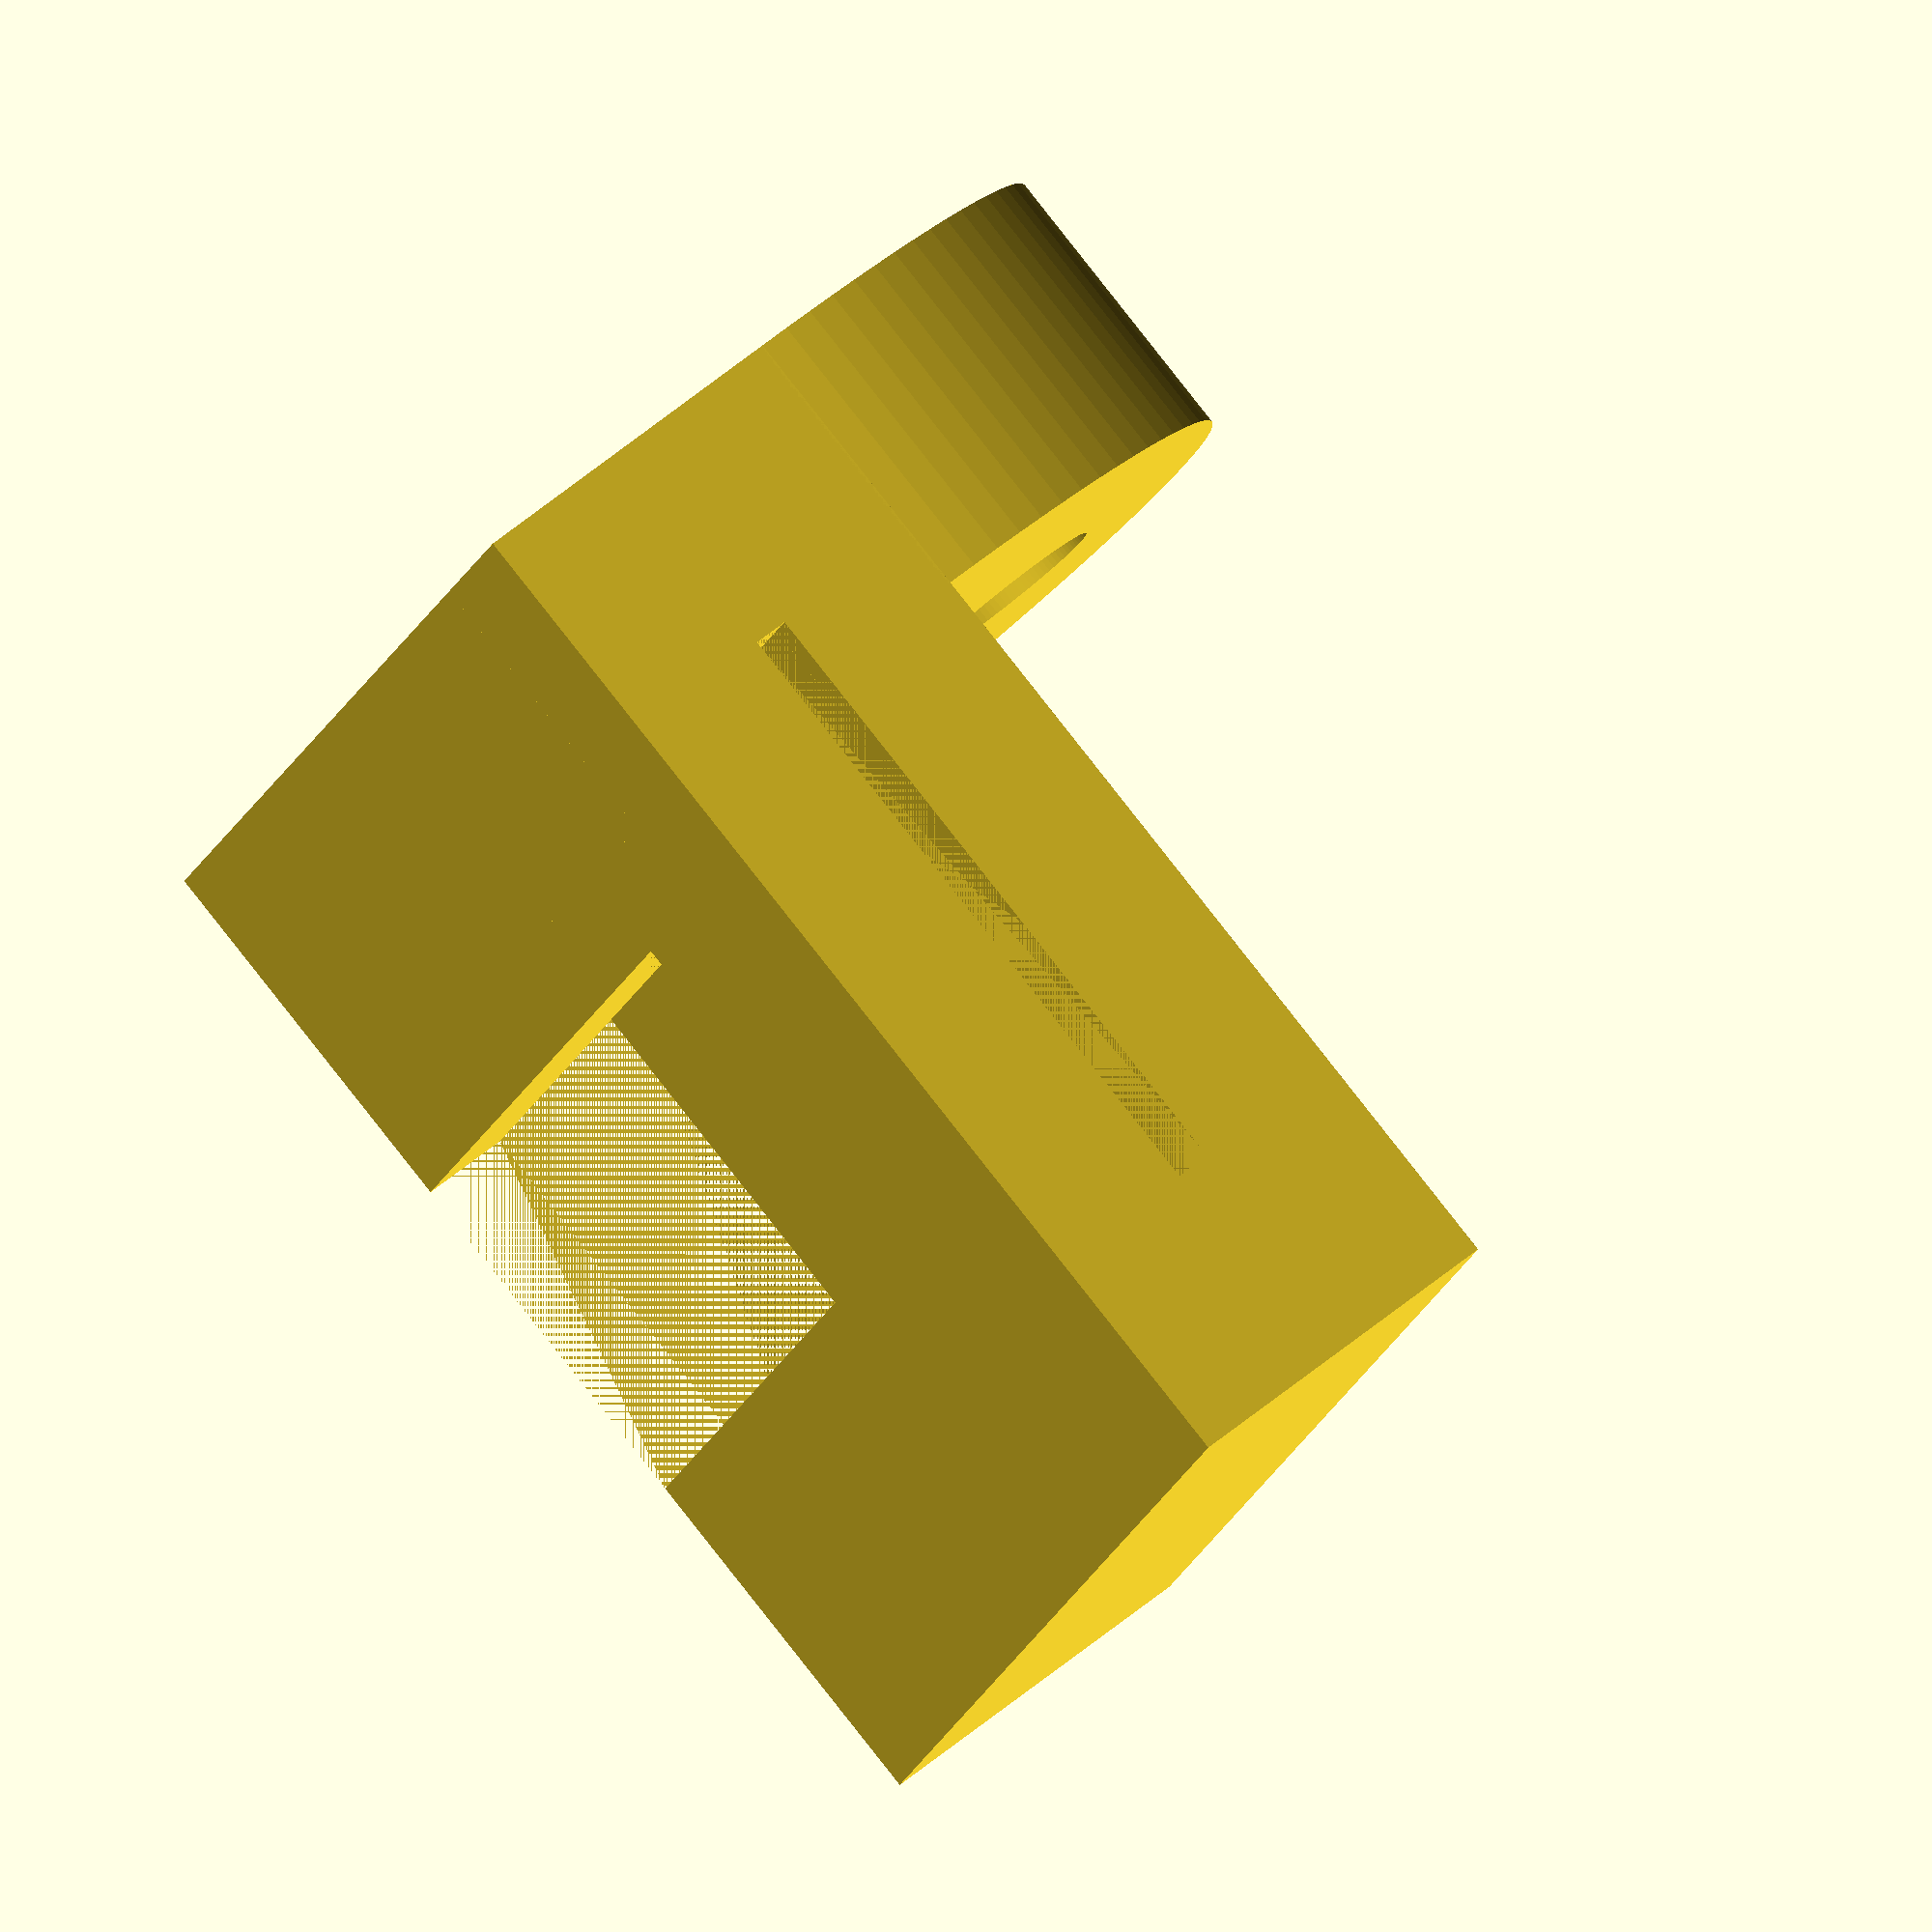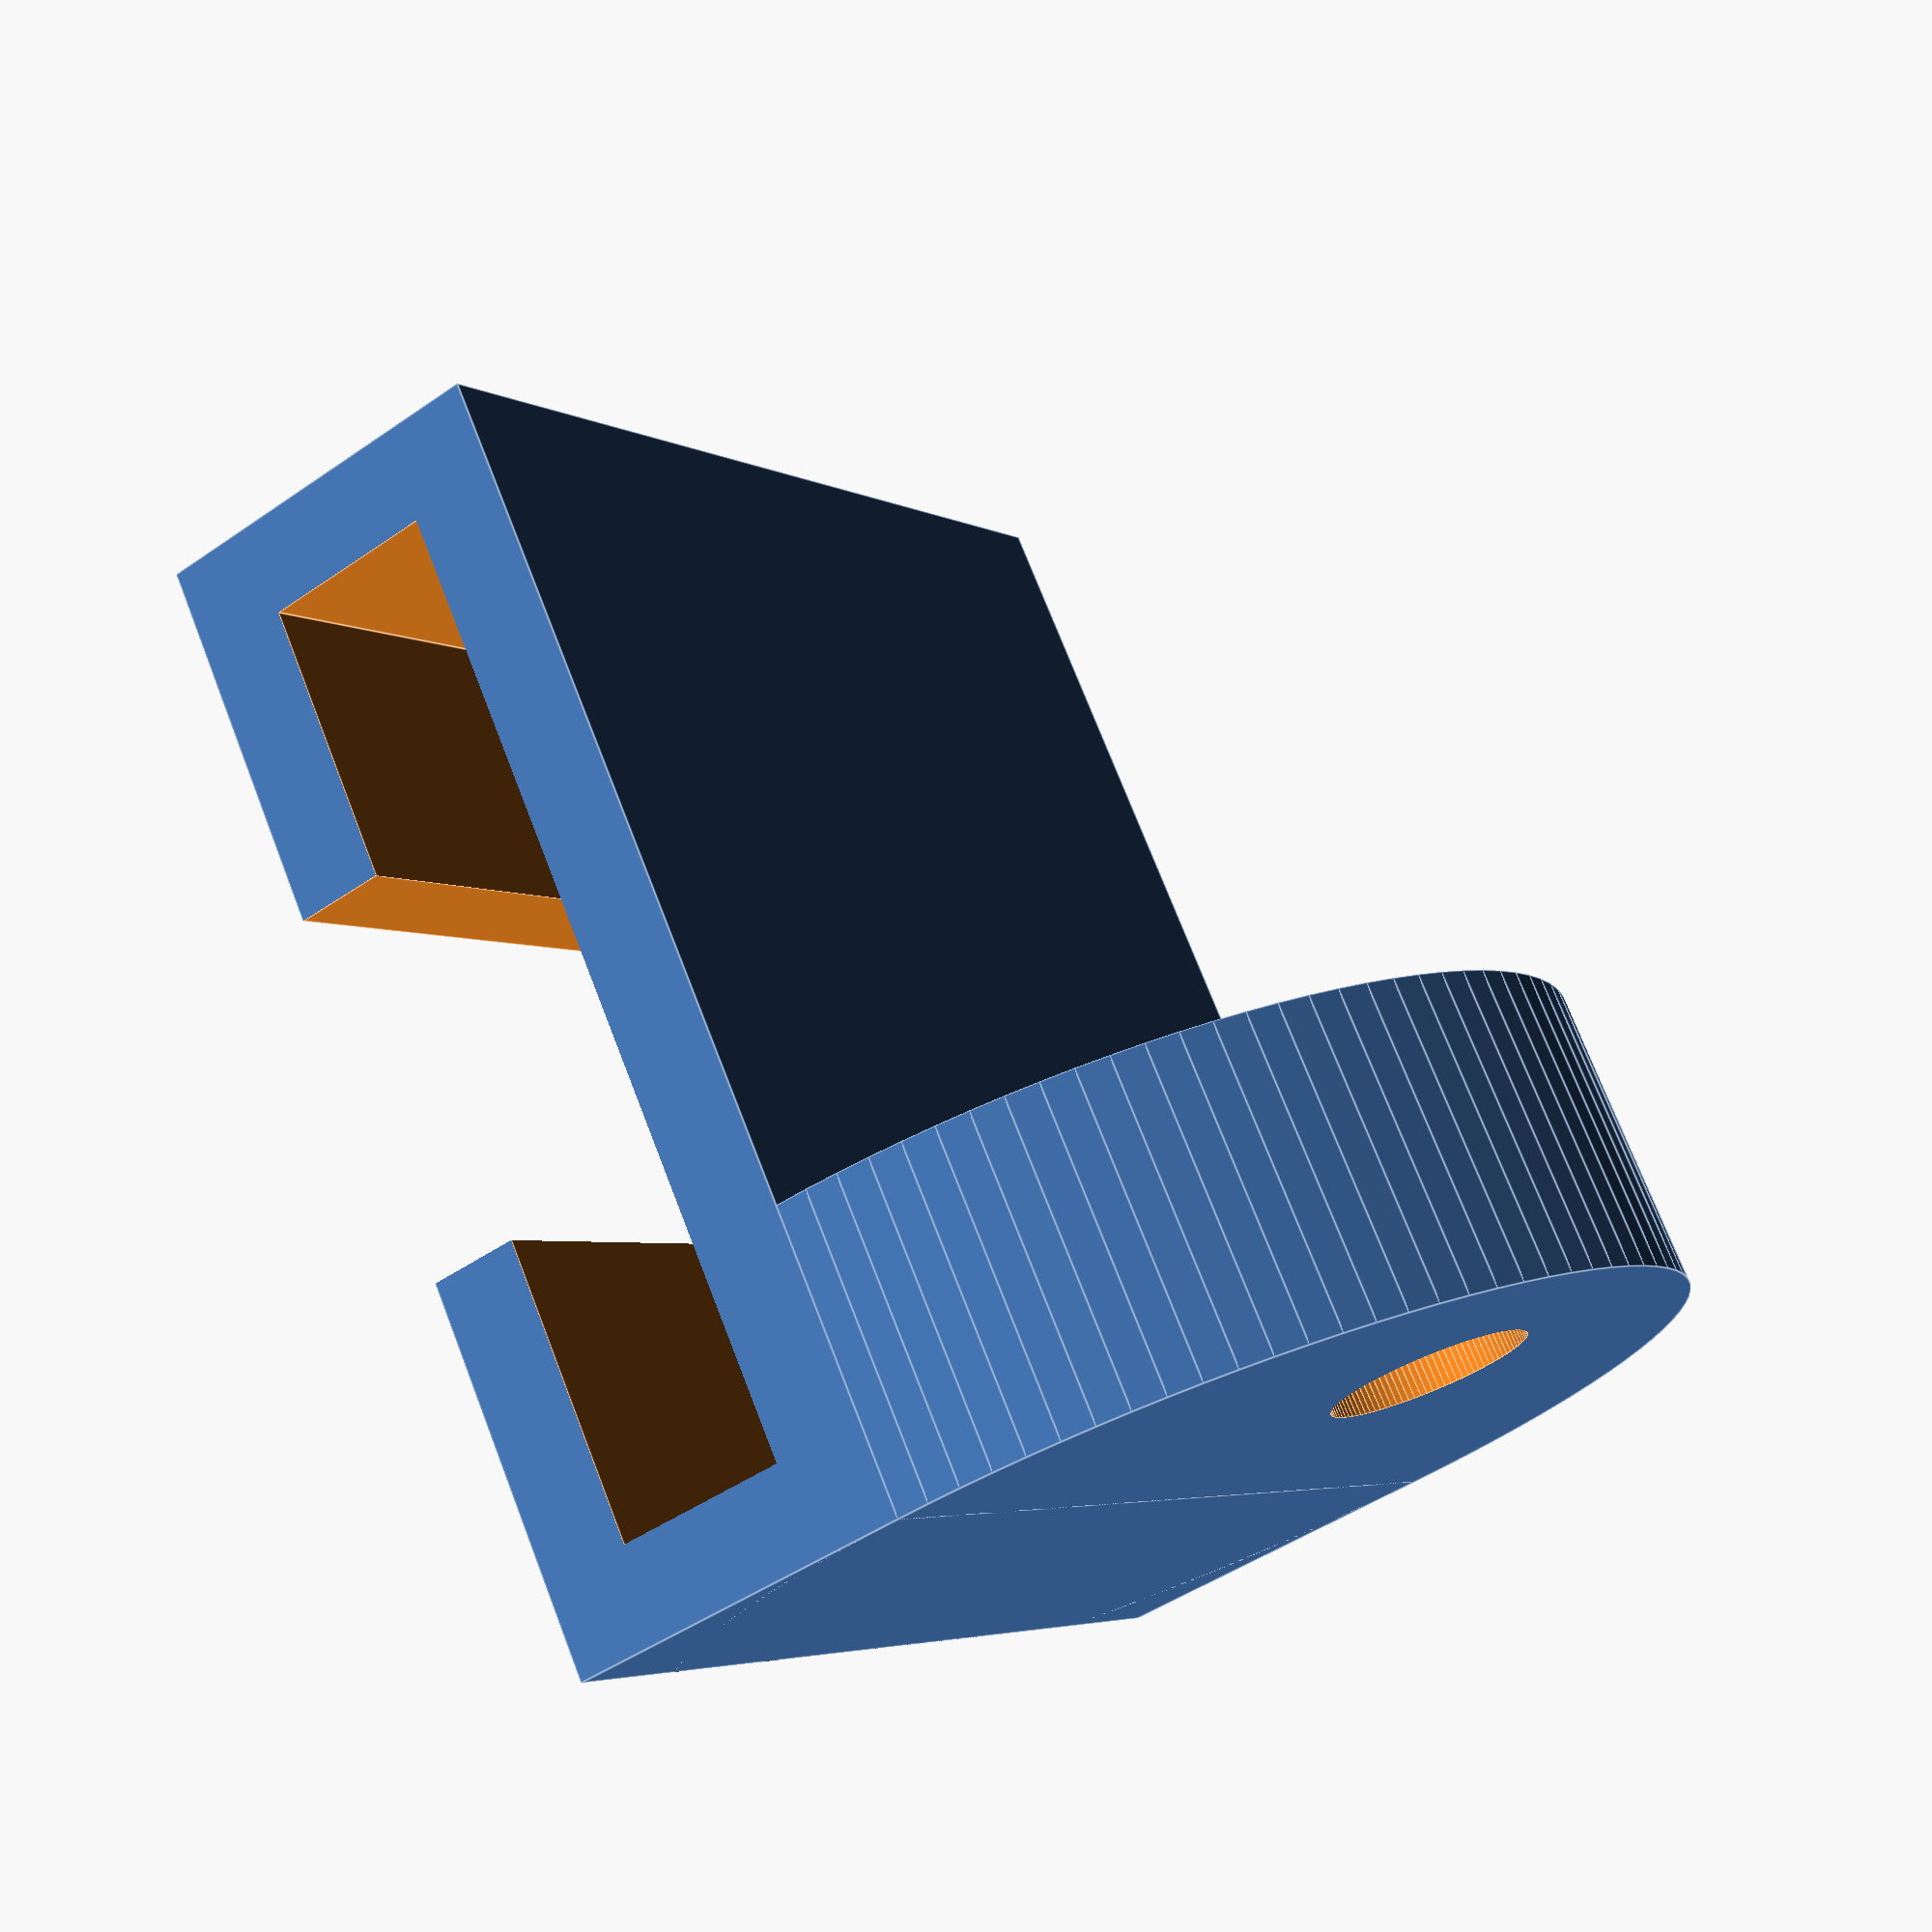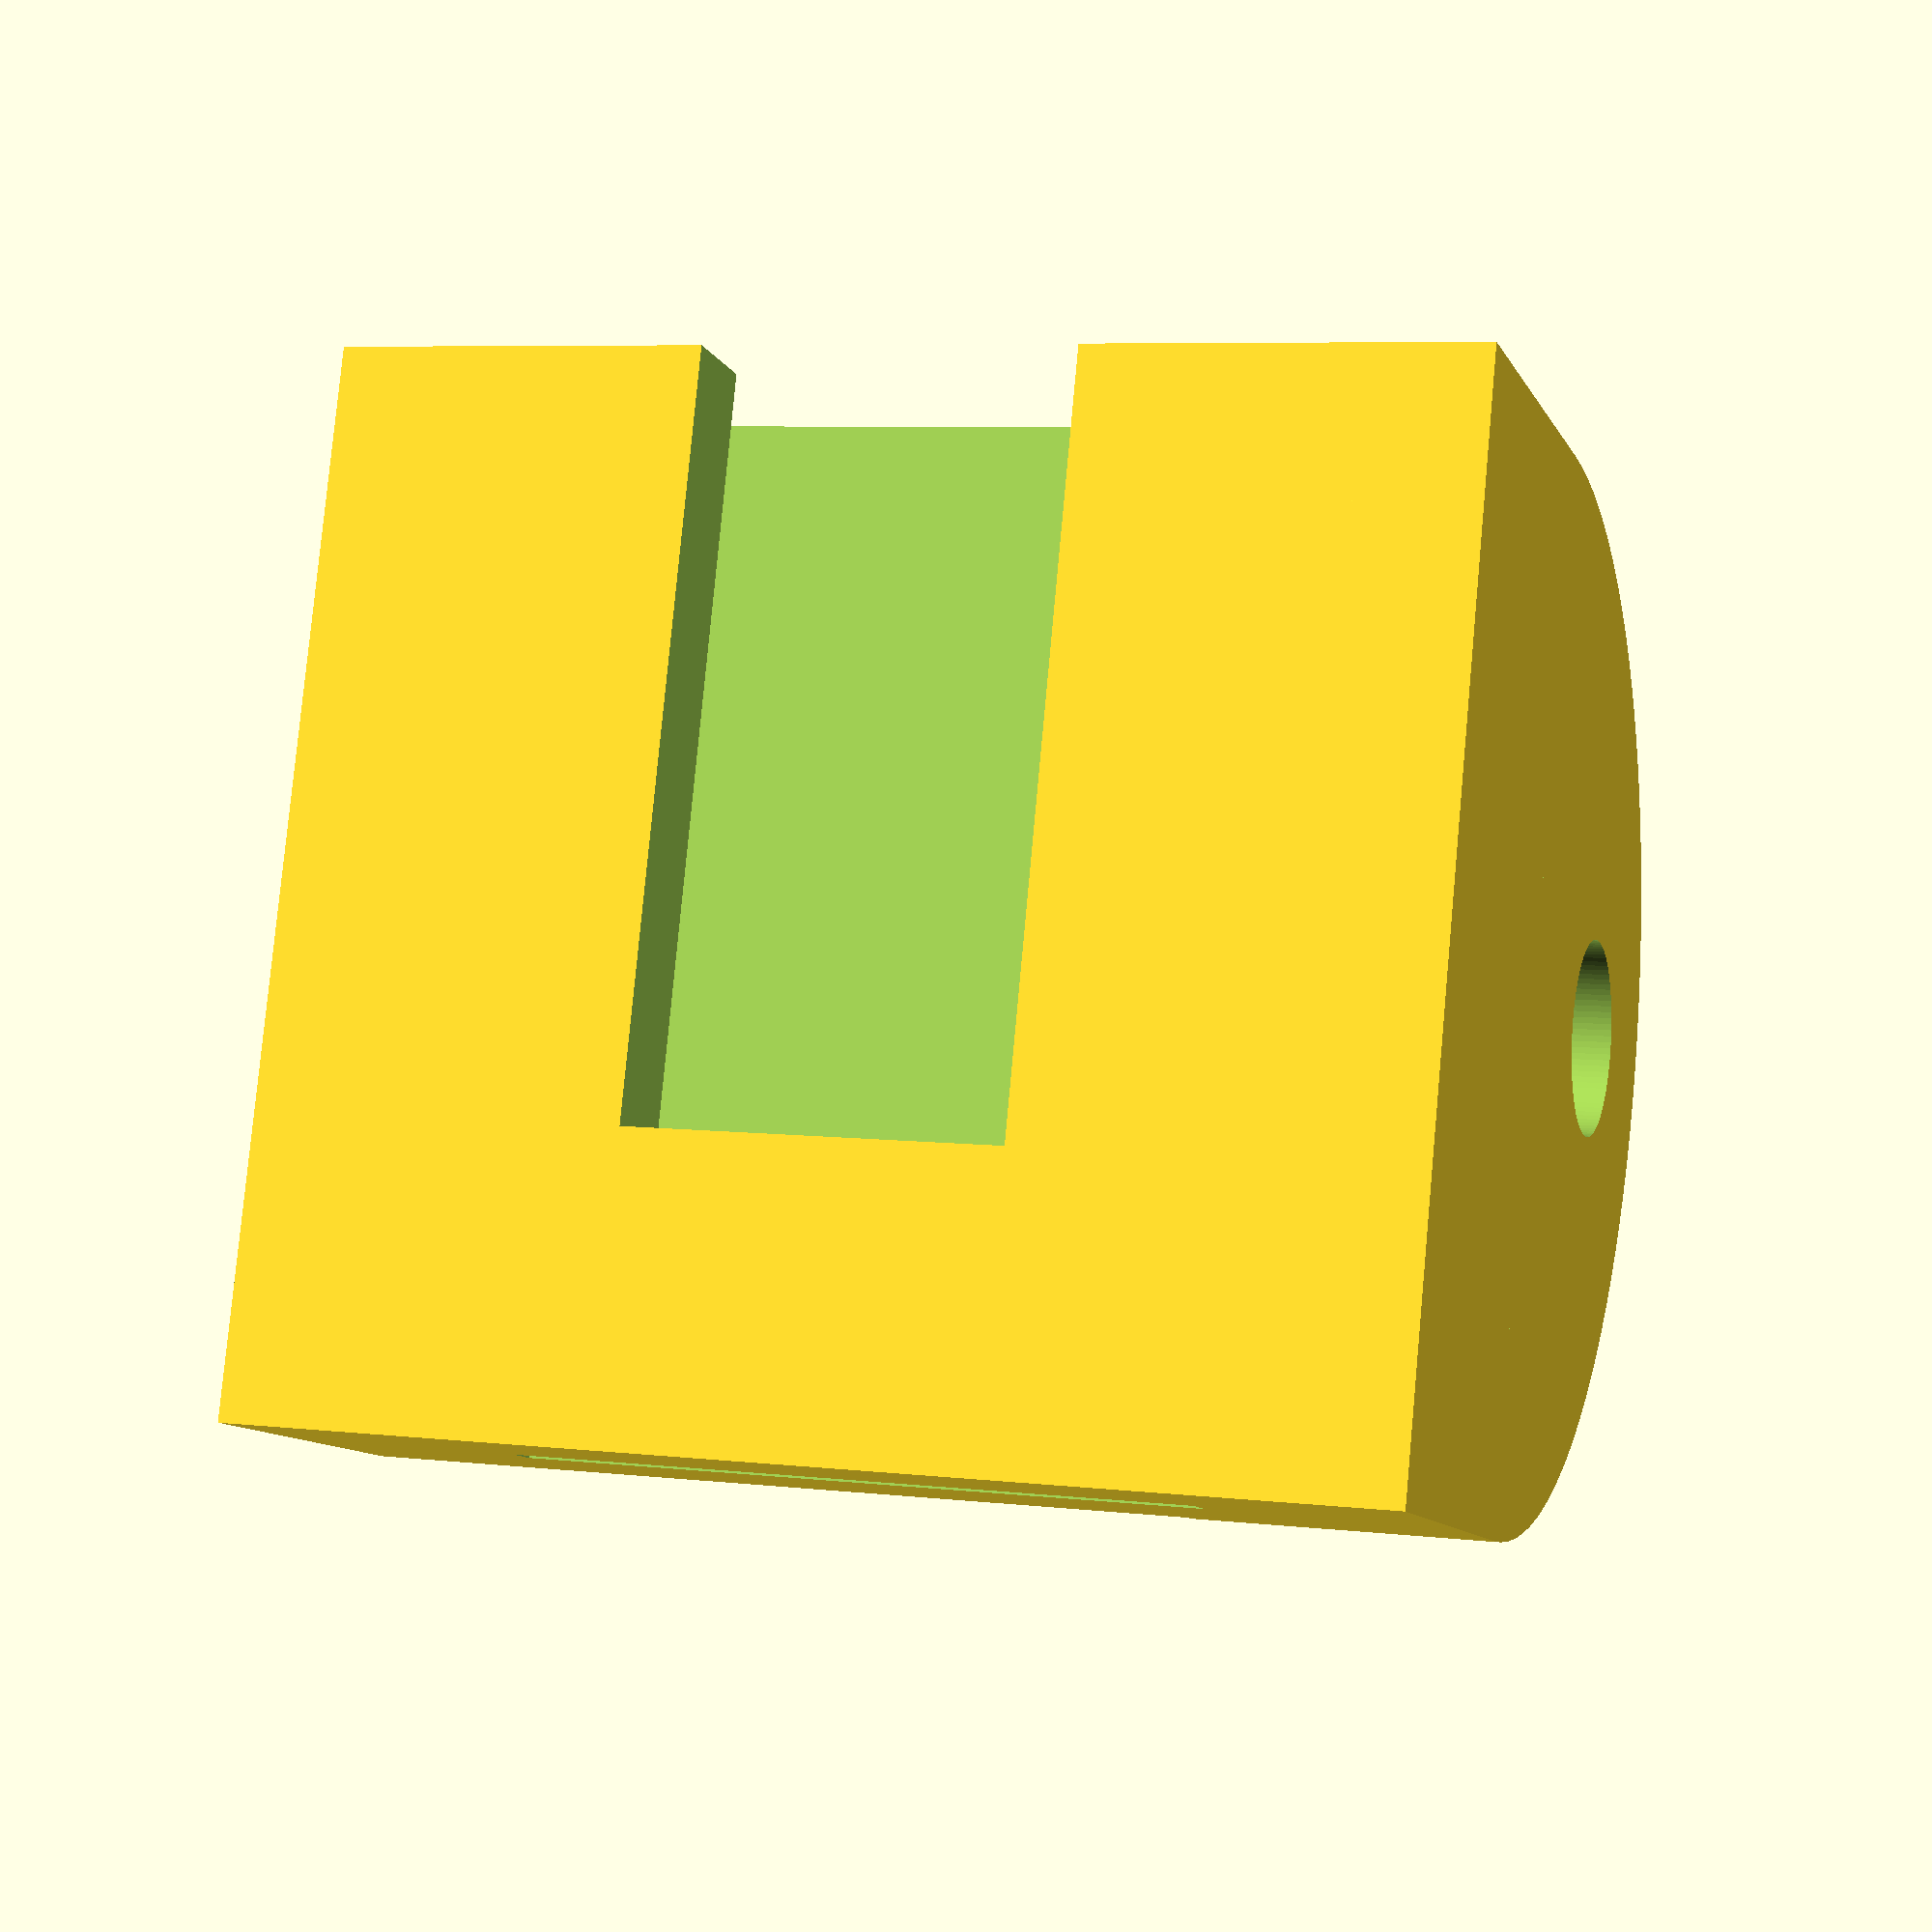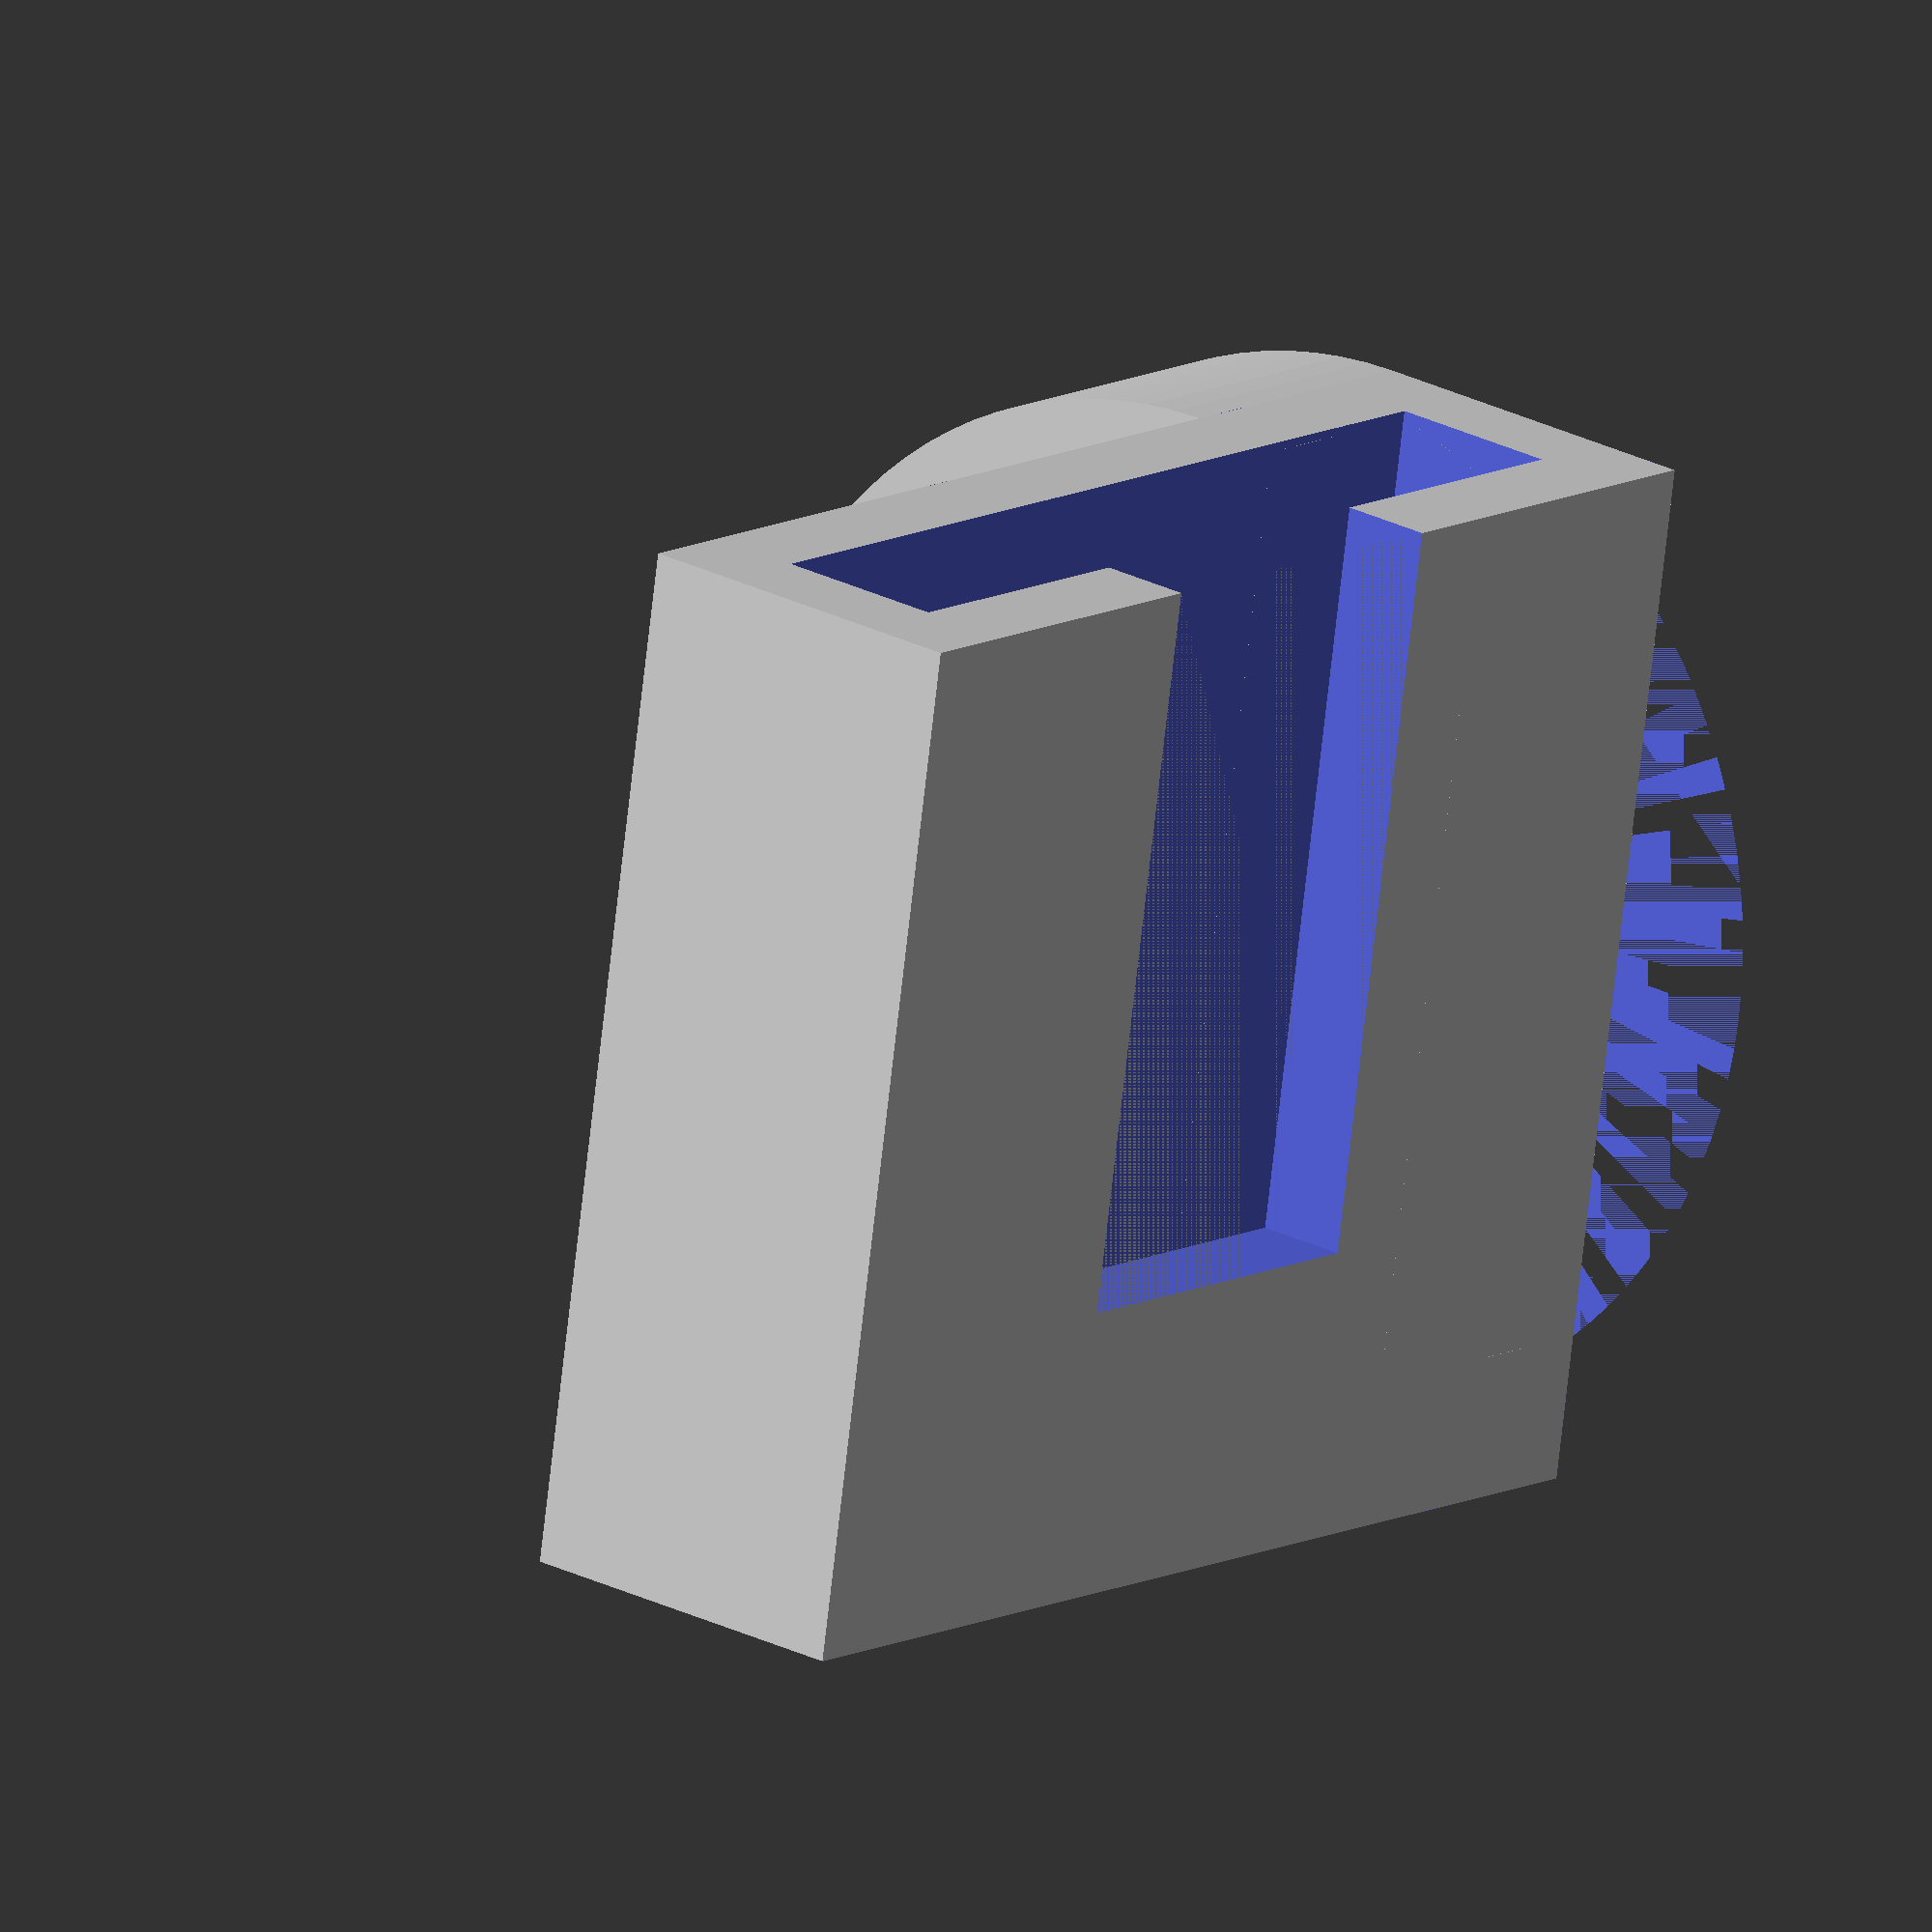
<openscad>
//define geometry

board_width=25.5; //mm
board_height=23; //mm
board_thick=4.75; //mm
cable_width=18; //mm
cable_thick=1; //mm

side_cover=7.5; 

camera_hole_width=10;
camera_hole_height=5.5;

screw_hole_r=2.65;
wall_thk=2.5;
//create a fudge factor so no CSG operations have coincident faces
fudge=0.001;

mount_offset=2*wall_thk+board_width;
mount_thickness=8;

union(){

//camera holder
difference(){
    //create a box that is as thick as the board with wall thickness
    cube([board_thick+2*wall_thk, board_width+2*wall_thk, board_height+2*wall_thk]);
    //Subtract out area for the board to rest
    translate([wall_thk, wall_thk, wall_thk]) cube([board_thick, board_width, board_height+wall_thk+fudge]);
    //Subtract slot for camea lens
    translate([board_thick+wall_thk-fudge, wall_thk+side_cover, wall_thk+camera_hole_height]) cube([wall_thk+2*fudge, camera_hole_width, board_height+wall_thk-camera_hole_height+fudge]);
    //hole for cable in the bottom
    translate([wall_thk+2,wall_thk+(board_width-cable_width)/2,-fudge]) cube([cable_thick, cable_width+2*fudge, wall_thk+2*fudge]);
}

//mount
difference(){
    //body of mount is a cylinder
    union(){
        translate([0, mount_offset, board_height/2+wall_thk]) rotate([90,0,0]) cylinder(r=board_height/2+wall_thk, h=mount_thickness, $fn=100);
	//translate([-board_height/2-wall_thk,mount_offset-mount_thickness,0]) cube([board_height/2+wall_thk,mount_thickness-d,board_height/2+wall_thk]);
	}
    //remove circle sticking out front
    translate([fudge,0,0]) cube([50, board_width+2*wall_thk+fudge, board_height+2*wall_thk+fudge]);
    //add a hole for the M5 nut
    translate([-screw_hole_r-5,mount_offset+fudge, board_height/2+wall_thk]) rotate([90,0,0]) cylinder(r=screw_hole_r, h=mount_thickness+2*fudge, $fn=100);
}

}
</openscad>
<views>
elev=199.4 azim=220.3 roll=16.9 proj=o view=wireframe
elev=4.0 azim=155.2 roll=30.4 proj=p view=edges
elev=279.2 azim=288.1 roll=185.3 proj=p view=wireframe
elev=252.9 azim=219.7 roll=186.4 proj=o view=solid
</views>
